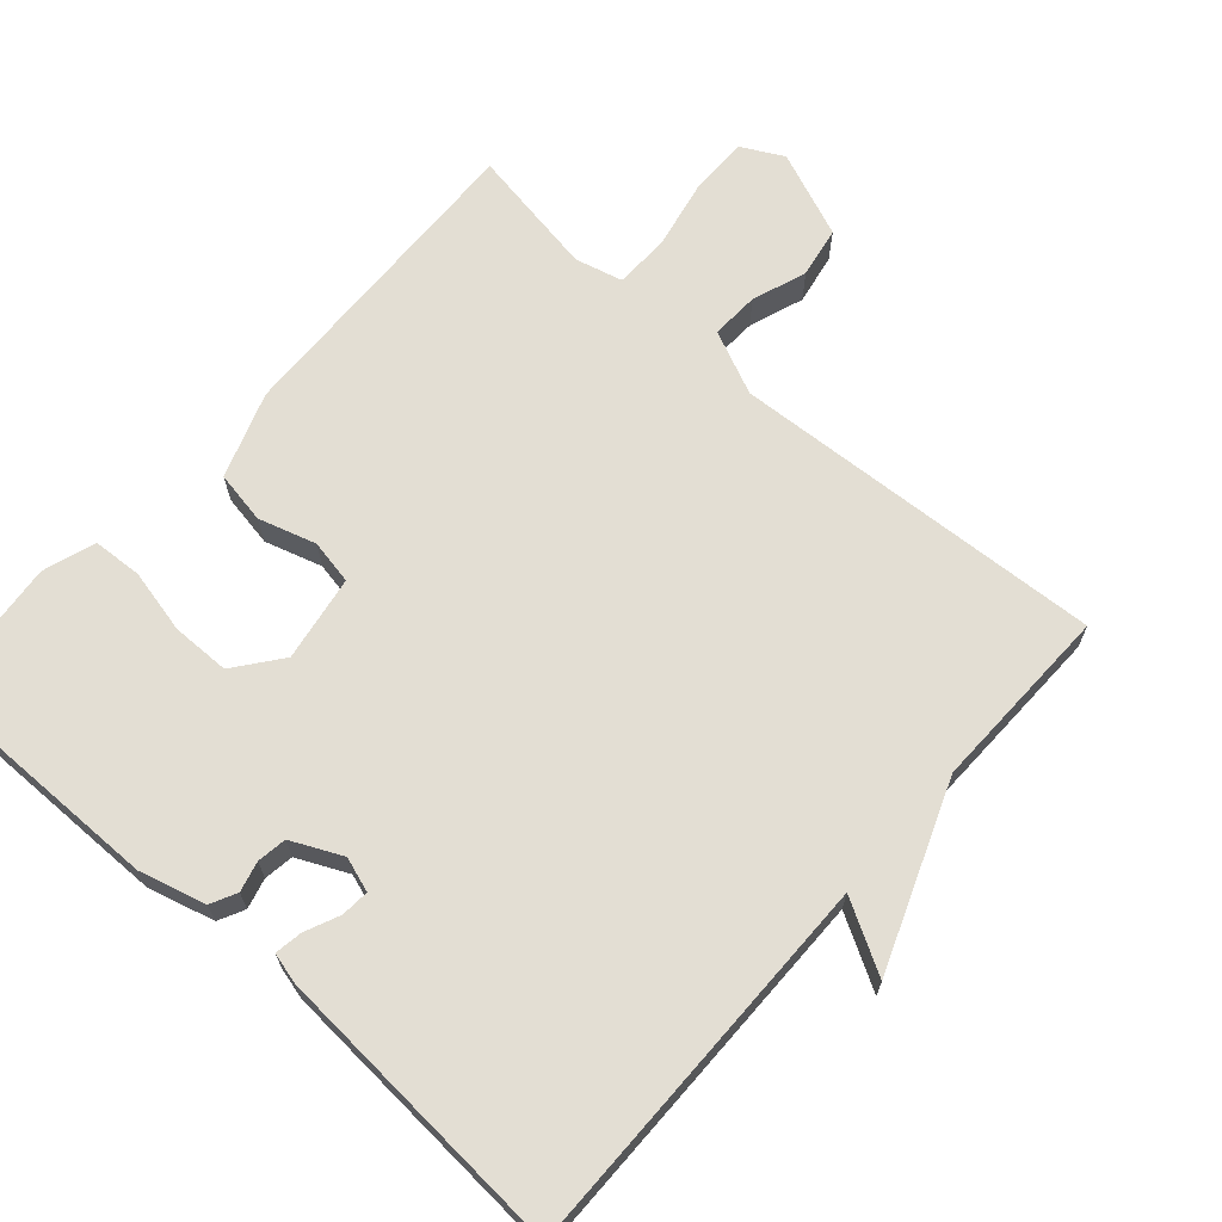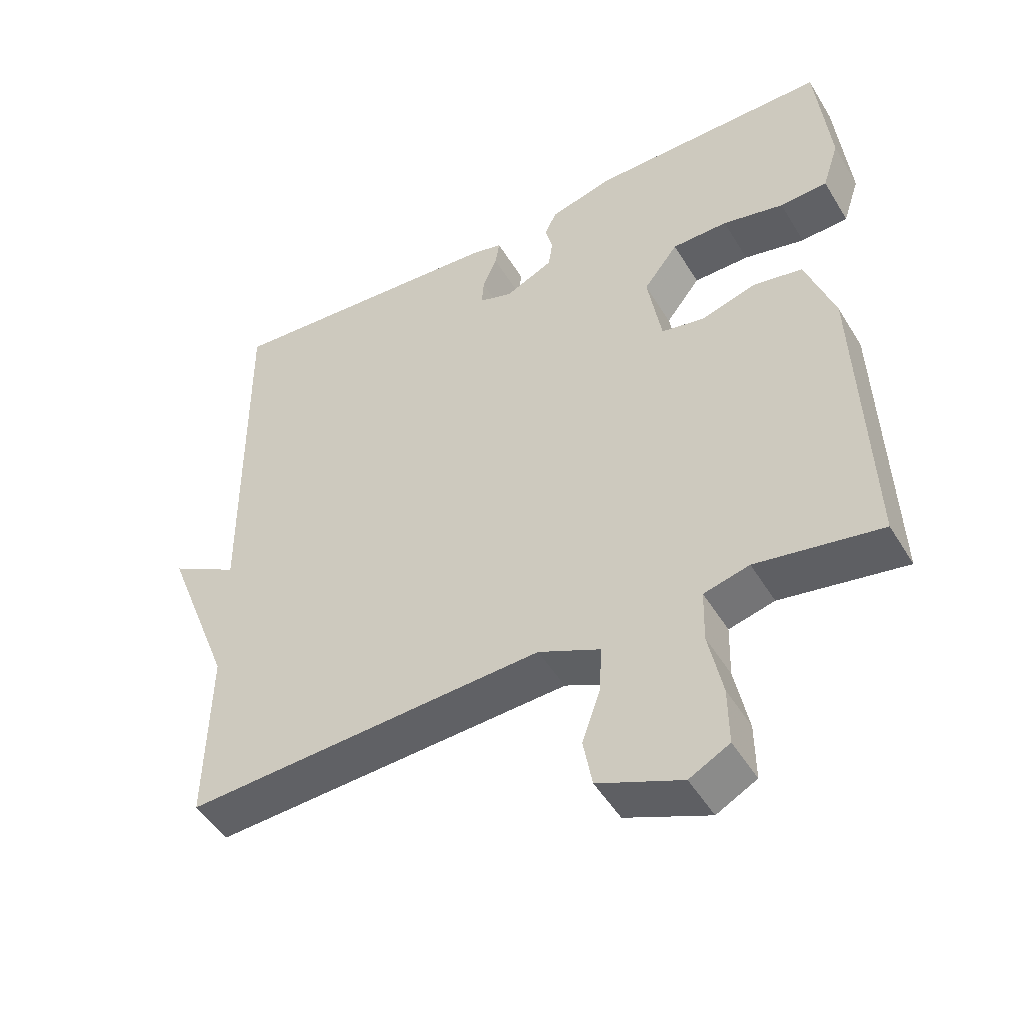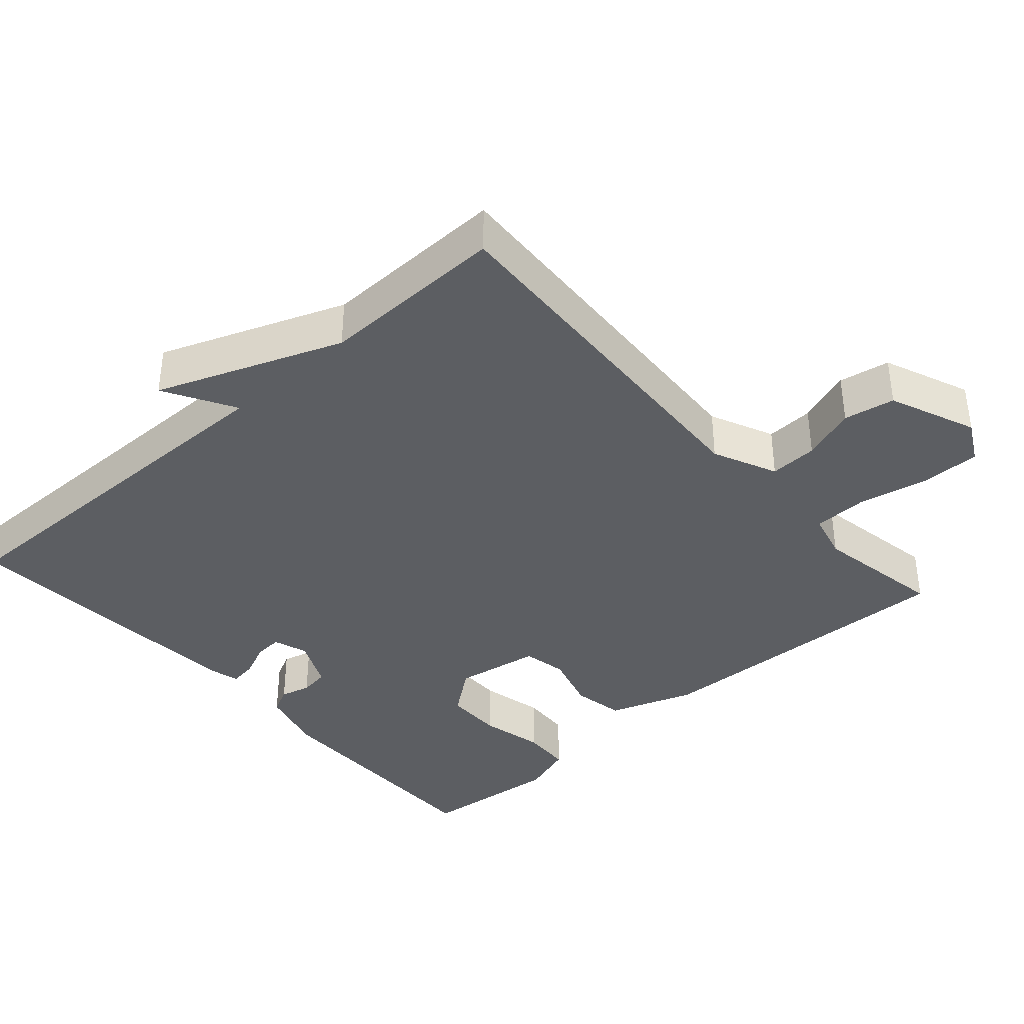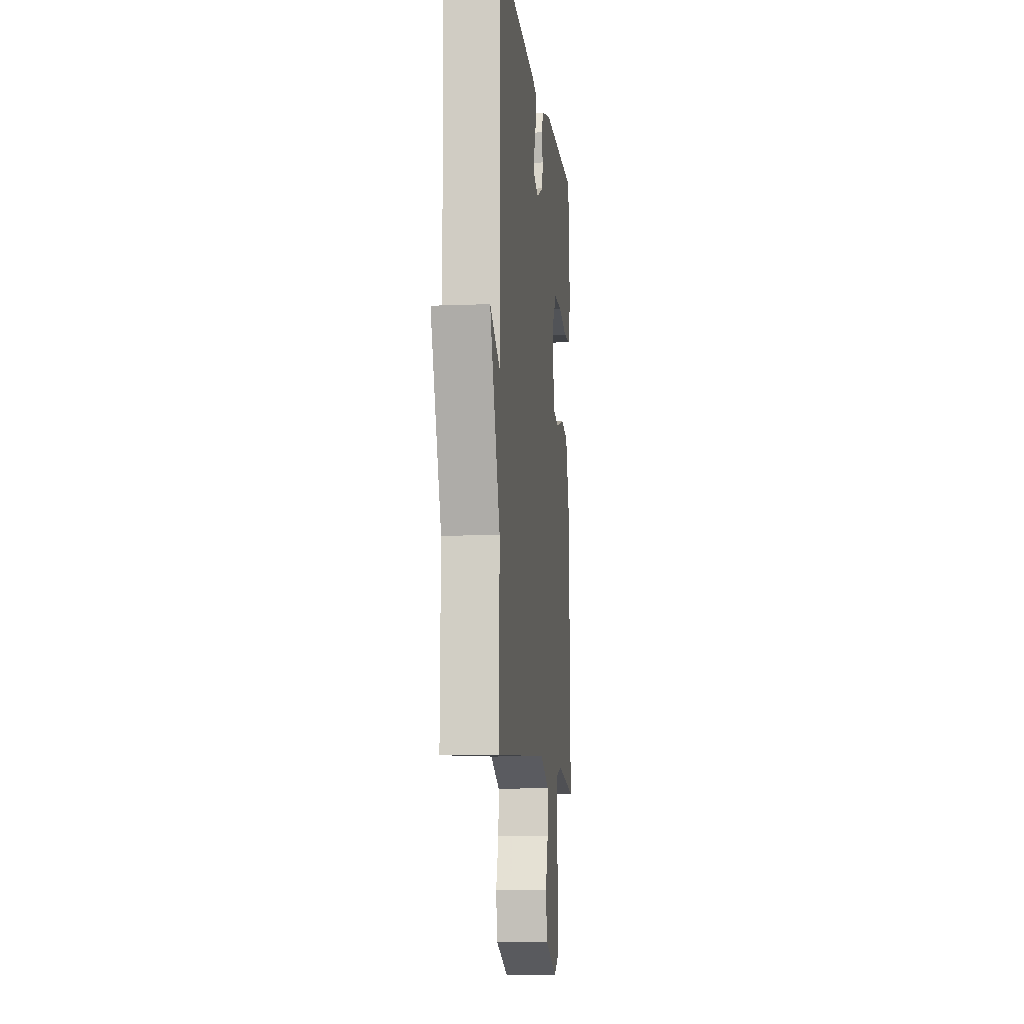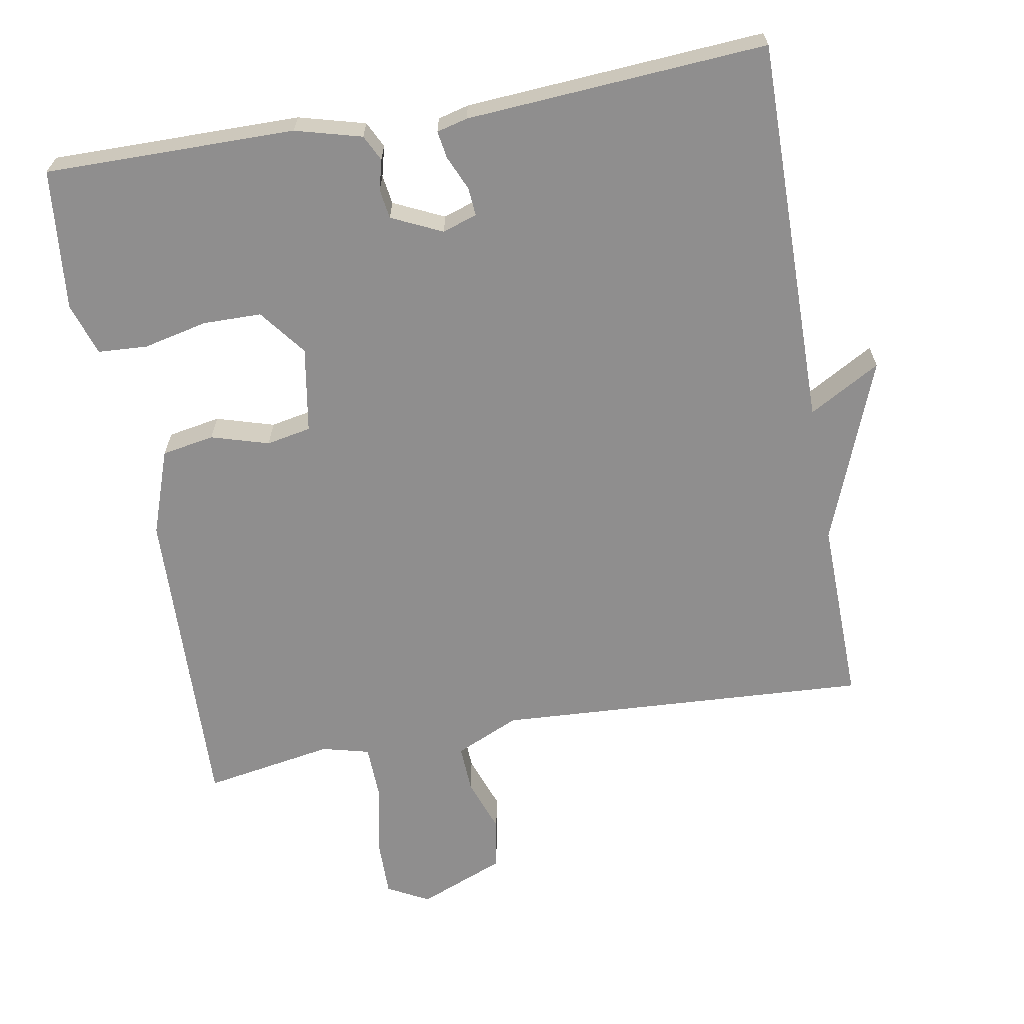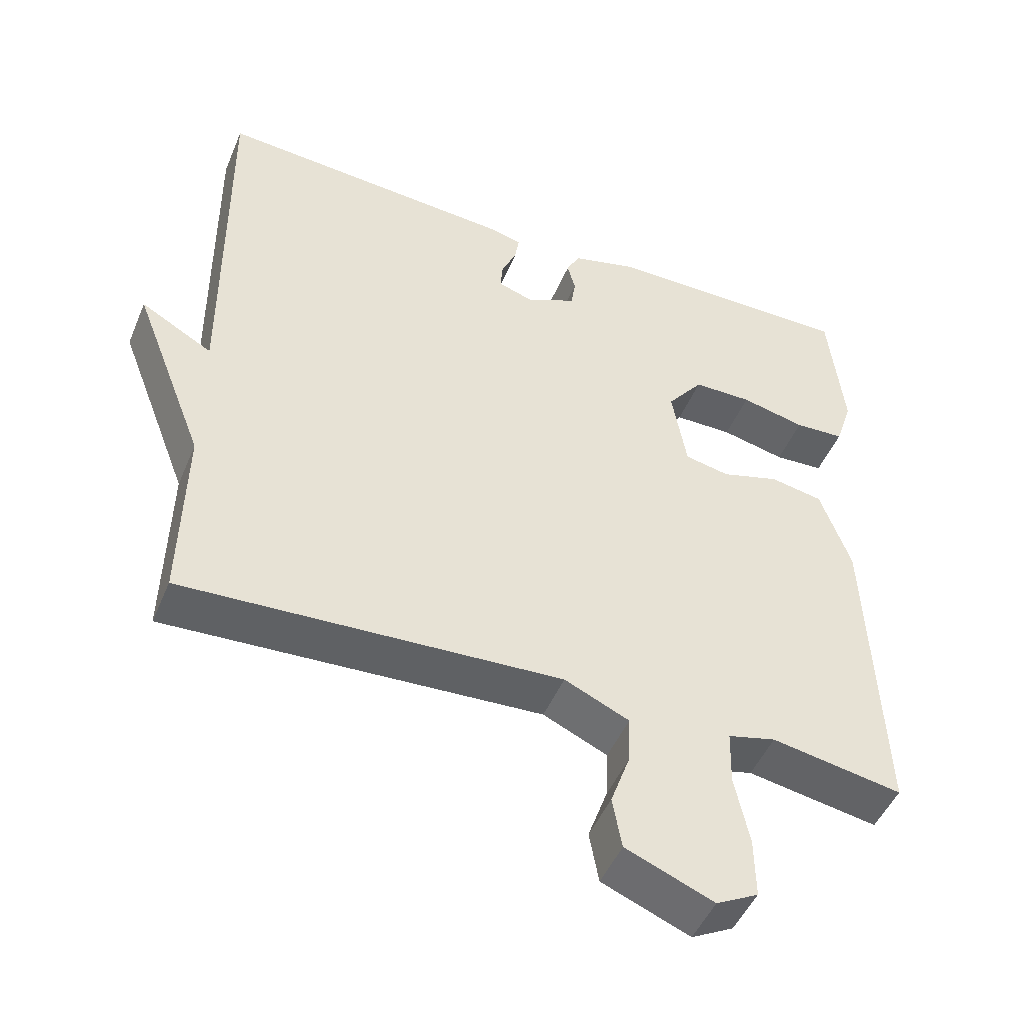
<metadata>
{"format":"obj","ext":"obj","renderer":"f3d","projection":"perspective","resolution":1024,"background":"white","views":[{"elev":67.2,"azim":41.5,"up":"+Y"},{"elev":-48.5,"azim":-150.0,"up":"+Z"},{"elev":-38.1,"azim":131.7,"up":"+Y"},{"elev":-9.4,"azim":96.2,"up":"+Z"},{"elev":-65.0,"azim":10.1,"up":"+Y"},{"elev":-48.4,"azim":157.7,"up":"+Z"}]}
</metadata>
<code>
v -0.5 0.07 0.5
v -0.153 0.07 0.497
v -0.061 0.07 0.472
v -0.043 0.07 0.436
v -0.054 0.07 0.394
v -0.048 0.07 0.353
v 0.022 0.07 0.32
v 0.07 0.07 0.336
v 0.067 0.07 0.375
v 0.046 0.07 0.423
v 0.04 0.07 0.461
v 0.083 0.07 0.472
v 0.5 0.07 0.5
v 0.495 0.07 -0.04
v 0.594 0.07 0.016
v 0.495 0.07 -0.24
v 0.5 0.07 -0.5
v -0.021 0.07 -0.47
v -0.11 0.07 -0.51
v -0.107 0.07 -0.577
v -0.08 0.07 -0.653
v -0.093 0.07 -0.724
v -0.214 0.07 -0.773
v -0.272 0.07 -0.742
v -0.271 0.07 -0.659
v -0.251 0.07 -0.562
v -0.253 0.07 -0.486
v -0.319 0.07 -0.469
v -0.5 0.07 -0.5
v -0.484 0.07 -0.058
v -0.442 0.07 0.061
v -0.369 0.07 0.074
v -0.289 0.07 0.05
v -0.227 0.07 0.062
v -0.207 0.07 0.181
v -0.257 0.07 0.246
v -0.338 0.07 0.247
v -0.427 0.07 0.227
v -0.496 0.07 0.231
v -0.52 0.07 0.304
v -0.5 0 0.5
v -0.153 0 0.497
v -0.061 0 0.472
v -0.043 0 0.436
v -0.054 0 0.394
v -0.048 0 0.353
v 0.022 0 0.32
v 0.07 0 0.336
v 0.067 0 0.375
v 0.046 0 0.423
v 0.04 0 0.461
v 0.083 0 0.472
v 0.5 0 0.5
v 0.495 0 -0.04
v 0.594 0 0.016
v 0.495 0 -0.24
v 0.5 0 -0.5
v -0.021 0 -0.47
v -0.11 0 -0.51
v -0.107 0 -0.577
v -0.08 0 -0.653
v -0.093 0 -0.724
v -0.214 0 -0.773
v -0.272 0 -0.742
v -0.271 0 -0.659
v -0.251 0 -0.562
v -0.253 0 -0.486
v -0.319 0 -0.469
v -0.5 0 -0.5
v -0.484 0 -0.058
v -0.442 0 0.061
v -0.369 0 0.074
v -0.289 0 0.05
v -0.227 0 0.062
v -0.207 0 0.181
v -0.257 0 0.246
v -0.338 0 0.247
v -0.427 0 0.227
v -0.496 0 0.231
v -0.52 0 0.304
f 3 4 5
f 2 3 5
f 1 2 5
f 40 1 5
f 39 40 5
f 38 39 5
f 37 38 5
f 36 37 5 6
f 35 36 6 7
f 34 35 7 8
f 31 32 33
f 30 31 33
f 29 30 33
f 28 29 33
f 27 28 33 34
f 26 27 34 8
f 24 25 26
f 23 24 26
f 22 23 26
f 21 22 26
f 20 21 26
f 19 20 26
f 18 19 26 8
f 16 17 18 8
f 14 15 16
f 12 13 14
f 11 12 14
f 10 11 14
f 9 10 14
f 8 9 14 16
f 45 44 43
f 45 43 42
f 45 42 41
f 45 41 80
f 45 80 79
f 45 79 78
f 45 78 77
f 46 45 77 76
f 47 46 76 75
f 48 47 75 74
f 73 72 71
f 73 71 70
f 73 70 69
f 73 69 68
f 74 73 68 67
f 48 74 67 66
f 66 65 64
f 66 64 63
f 66 63 62
f 66 62 61
f 66 61 60
f 66 60 59
f 48 66 59 58
f 48 58 57 56
f 56 55 54
f 54 53 52
f 54 52 51
f 54 51 50
f 54 50 49
f 56 54 49 48
f 1 41 42 2
f 2 42 43 3
f 3 43 44 4
f 4 44 45 5
f 5 45 46 6
f 6 46 47 7
f 7 47 48 8
f 8 48 49 9
f 9 49 50 10
f 10 50 51 11
f 11 51 52 12
f 12 52 53 13
f 13 53 54 14
f 14 54 55 15
f 15 55 56 16
f 16 56 57 17
f 17 57 58 18
f 18 58 59 19
f 19 59 60 20
f 20 60 61 21
f 21 61 62 22
f 22 62 63 23
f 23 63 64 24
f 24 64 65 25
f 25 65 66 26
f 26 66 67 27
f 27 67 68 28
f 28 68 69 29
f 29 69 70 30
f 30 70 71 31
f 31 71 72 32
f 32 72 73 33
f 33 73 74 34
f 34 74 75 35
f 35 75 76 36
f 36 76 77 37
f 37 77 78 38
f 38 78 79 39
f 39 79 80 40
f 40 80 41 1

</code>
